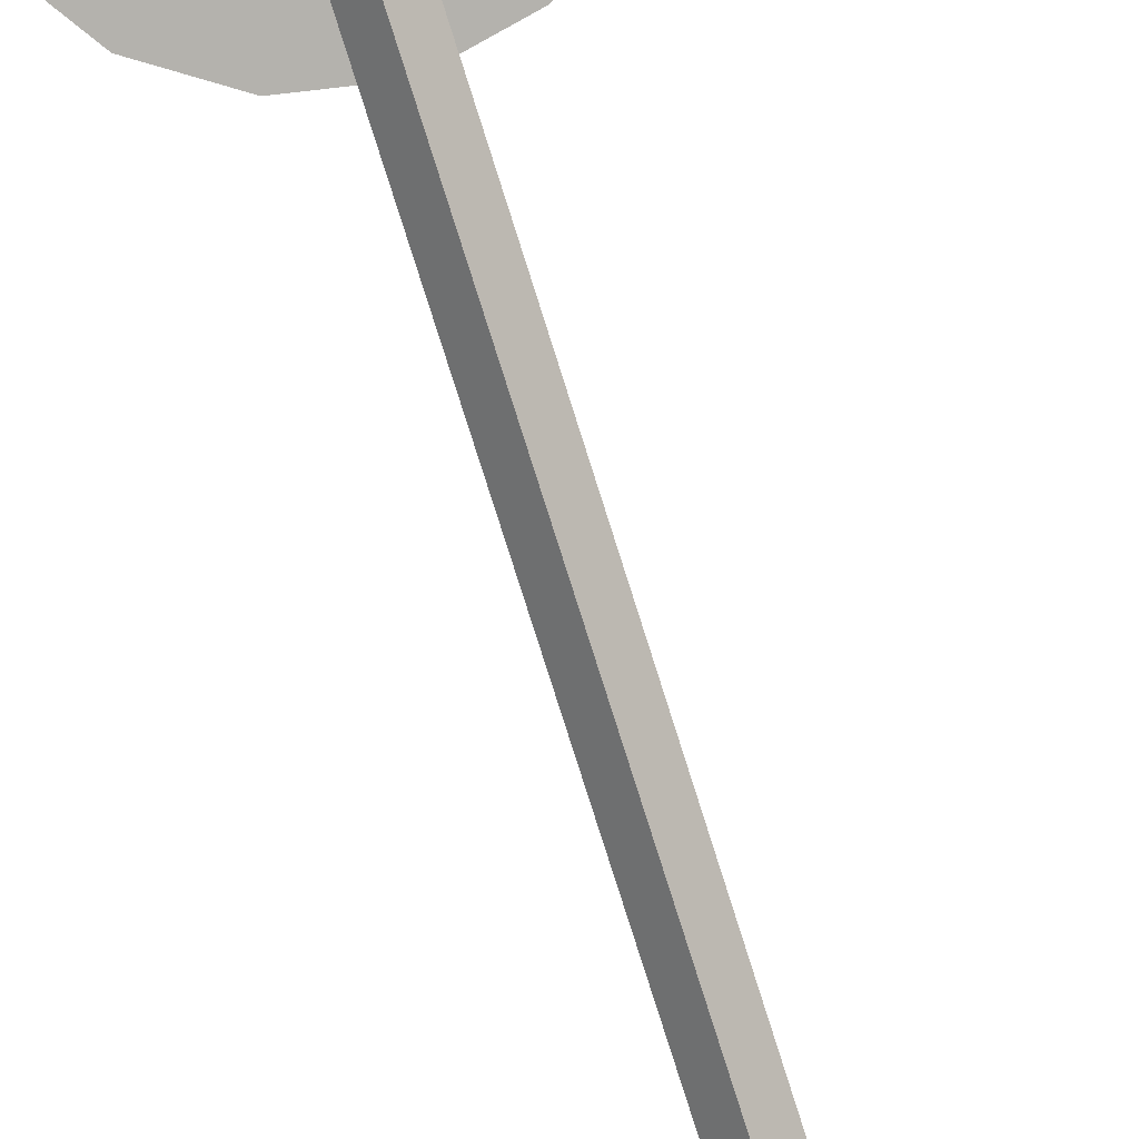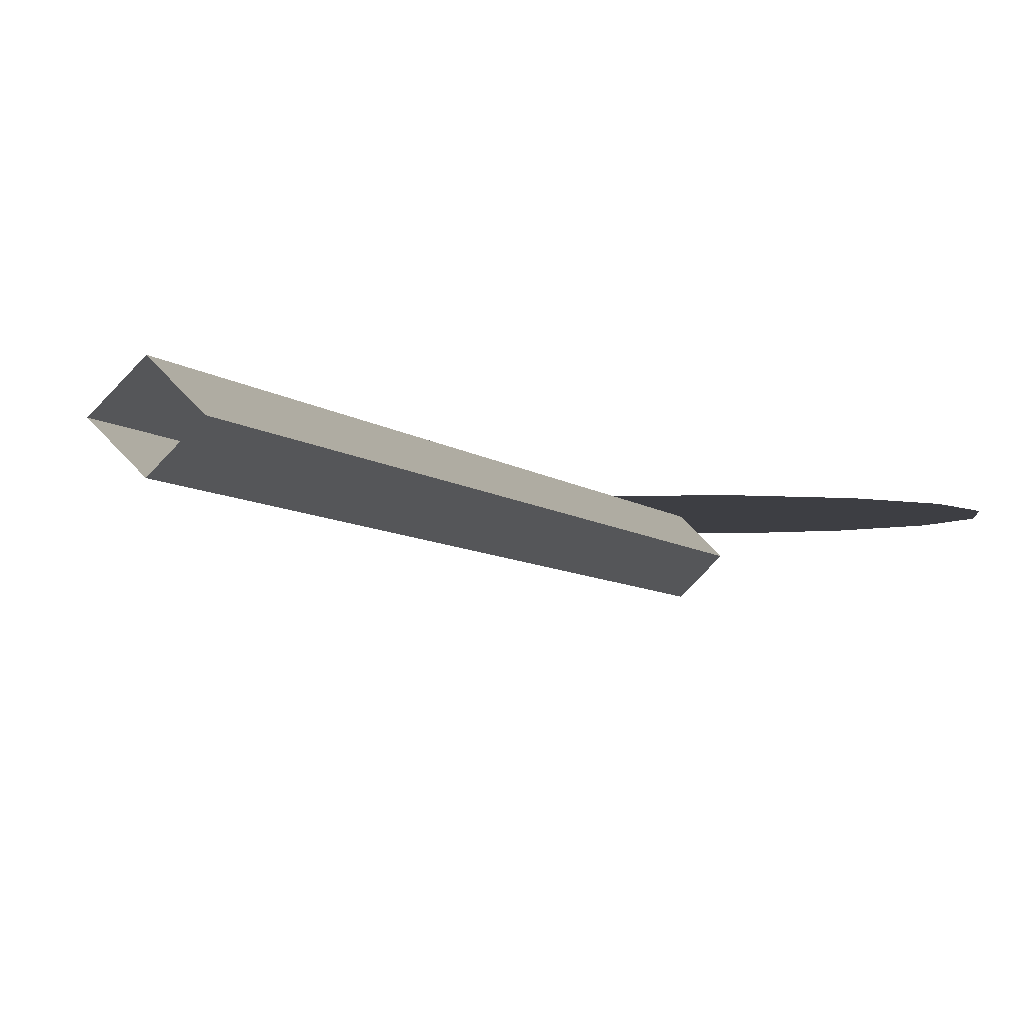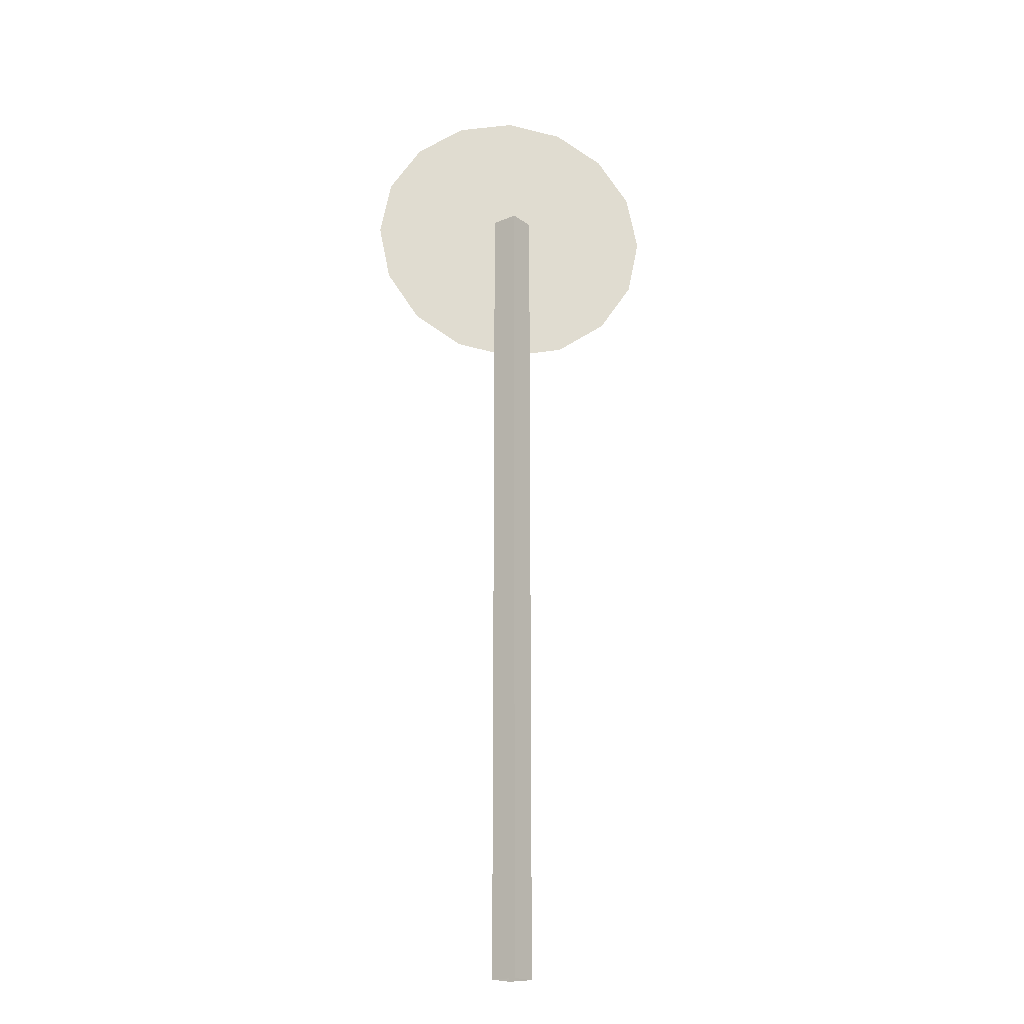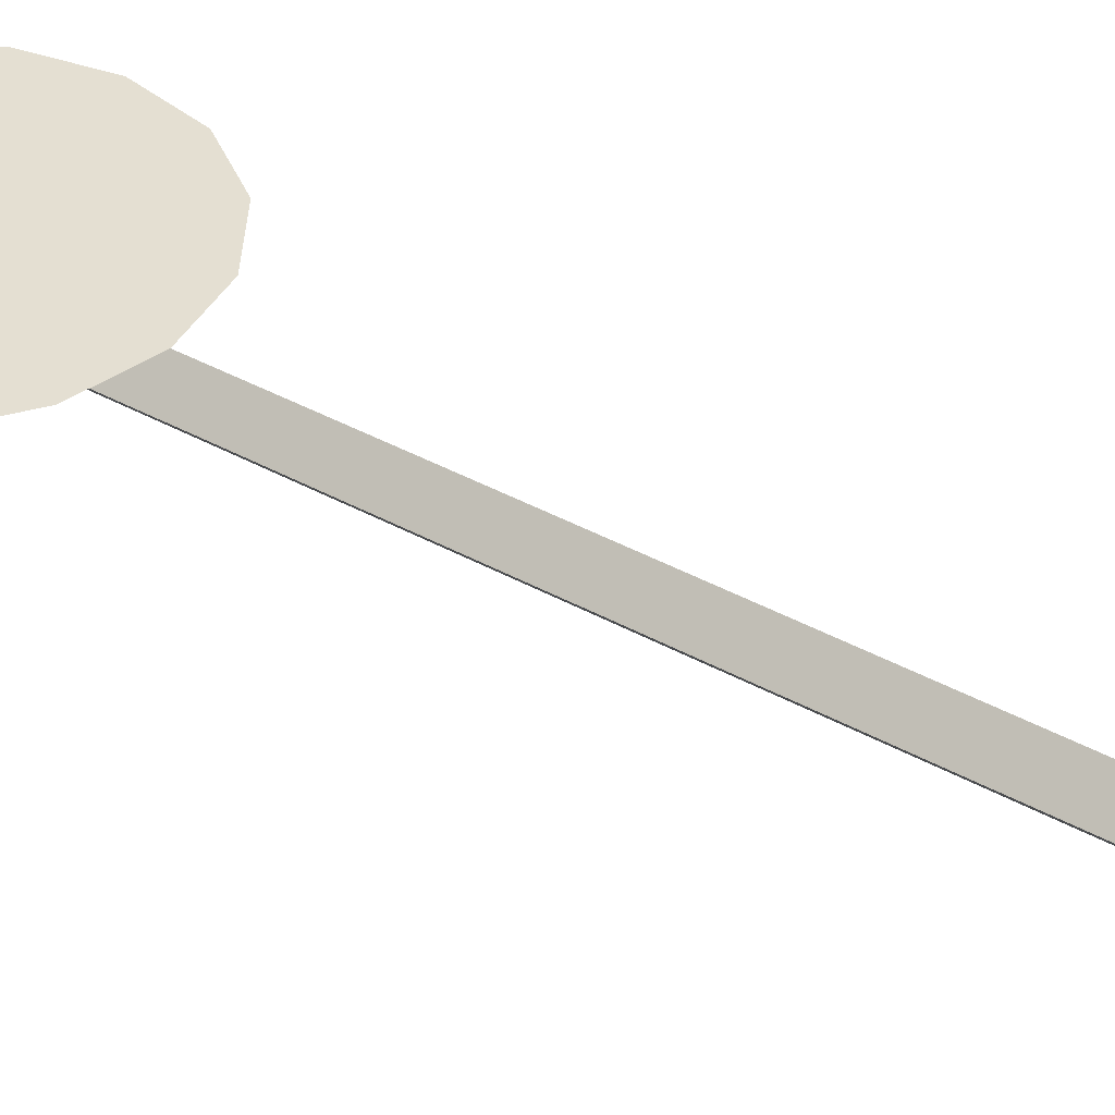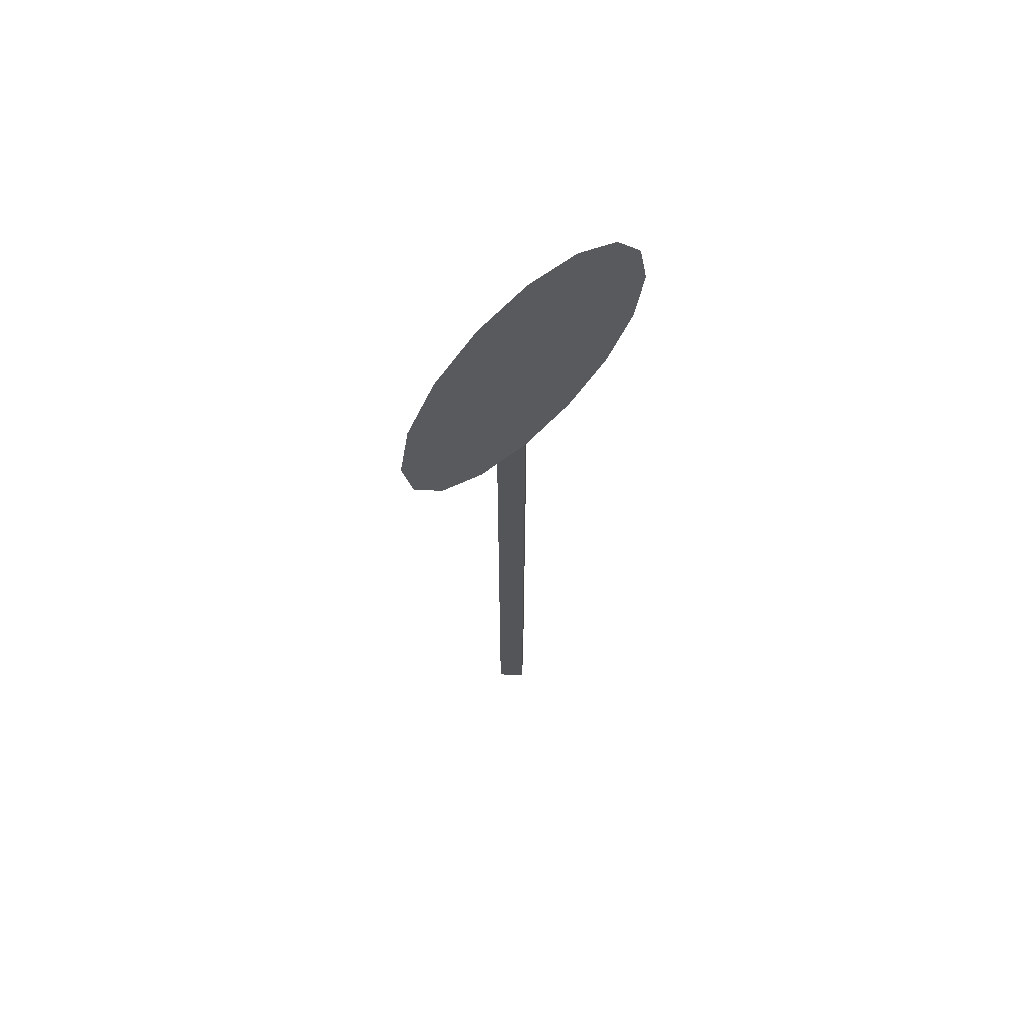
<metadata>
{"format":"obj","ext":"obj","renderer":"f3d","projection":"perspective","resolution":1024,"background":"white","views":[{"elev":-79.6,"azim":-162.4,"up":"+Z"},{"elev":-3.7,"azim":13.8,"up":"+Z"},{"elev":-19.7,"azim":172.6,"up":"+Y"},{"elev":36.9,"azim":-53.8,"up":"+Z"},{"elev":65.7,"azim":-41.8,"up":"+Y"}]}
</metadata>
<code>
o Cylinder.001
v 0.3167 2.79 0.06032
v 0.4138 2.645 0.06032
v 0.4138 2.302 0.06032
v 0.3167 2.157 0.06032
v -0.1714 2.06 0.06032
v -0.3167 2.157 0.06032
v -0.4138 2.302 0.06032
v -0.4138 2.645 0.06032
v -0.05947 -0.02896 0.000853
v -0.05947 2.495 0.000853
v -0 2.495 -0.05862
v -0 -0.02896 -0.05862
v 0.05947 2.495 0.000853
v 0.05947 -0.02896 0.000853
v -0 2.495 0.06032
v -0 -0.02896 0.06032
v -0 2.849 0.06032
v 0.3754 2.474 0.06032
v 0.3468 2.33 0.06032
v 0.2655 2.208 0.06032
v 0.1437 2.127 0.06032
v 0 2.098 0.06032
v -0.1437 2.127 0.06032
v -0.2655 2.208 0.06032
v -0.3468 2.33 0.06032
v -0.3754 2.474 0.06032
v 0 2.921 0.06032
v 0.1714 2.887 0.06032
v 0.4479 2.474 0.06032
v 0.1714 2.06 0.06032
v 0 2.026 0.06032
v -0.4479 2.474 0.06032
v -0.3167 2.79 0.06032
v -0.1714 2.887 0.06032
v 0.1437 2.82 0.06032
v 0.2655 2.739 0.06032
v 0.3468 2.617 0.06032
v -0.3468 2.617 0.06032
v -0.2655 2.739 0.06032
v -0.1437 2.82 0.06032
v 0.05462 2.328 0.06125
v 0.1193 2.328 0.06125
v 0.05462 2.639 0.06125
v 0.1193 2.639 0.06125
v 0.2132 2.328 0.06125
v 0.2779 2.328 0.06125
v 0.2132 2.639 0.06125
v 0.2779 2.639 0.06125
v 0.05462 2.706 0.06125
v 0.1193 2.706 0.06125
v 0.2132 2.706 0.06125
v 0.2779 2.706 0.06125
v 0.05462 2.262 0.06125
v 0.1193 2.262 0.06125
v 0.2132 2.262 0.06125
v 0.2779 2.262 0.06125
v -0.2704 2.26 0.06125
v -0.2057 2.26 0.06125
v -0.2704 2.707 0.06125
v -0.2057 2.707 0.06125
v 0.03582 2.262 0.06125
v -0.02882 2.262 0.06125
v -0.1228 2.262 0.06125
v -0.1874 2.262 0.06125
v 0.03582 2.706 0.06125
v -0.02882 2.706 0.06125
v -0.1228 2.706 0.06125
v -0.1874 2.706 0.06125
v 0.03582 2.639 0.06125
v -0.02882 2.639 0.06125
v 0.03582 2.328 0.06125
v -0.02882 2.328 0.06125
v -0.1228 2.639 0.06125
v -0.1874 2.639 0.06125
v -0.1228 2.328 0.06125
v -0.1874 2.328 0.06125
f 9 10 11 12
f 12 11 13 14
f 14 13 15 16
f 16 15 10 9
f 15 10 11 13
f 28 1 2 29 3 4 30 31 5 6 7 32 8 33 34 27
f 35 17 40 39 38 26 25 24 23 22 21 20 19 18 37 36
f 17 35 28 27
f 35 36 1 28
f 36 37 2 1
f 37 18 29 2
f 18 19 3 29
f 19 20 4 3
f 20 21 30 4
f 21 22 31 30
f 22 23 5 31
f 23 24 6 5
f 24 25 7 6
f 25 26 32 7
f 26 38 8 32
f 38 39 33 8
f 40 17 27 34
f 39 40 34 33
f 41 42 44 43
f 45 46 48 47
f 47 48 52 51
f 43 44 50 49
f 51 50 44 47
f 46 45 55 56
f 42 41 53 54
f 45 42 54 55
f 57 58 60 59
f 72 75 63 62
f 75 76 64 63
f 71 72 62 61
f 66 67 73 70
f 74 73 67 68
f 70 69 65 66
f 72 71 69 70
f 76 75 73 74

</code>
